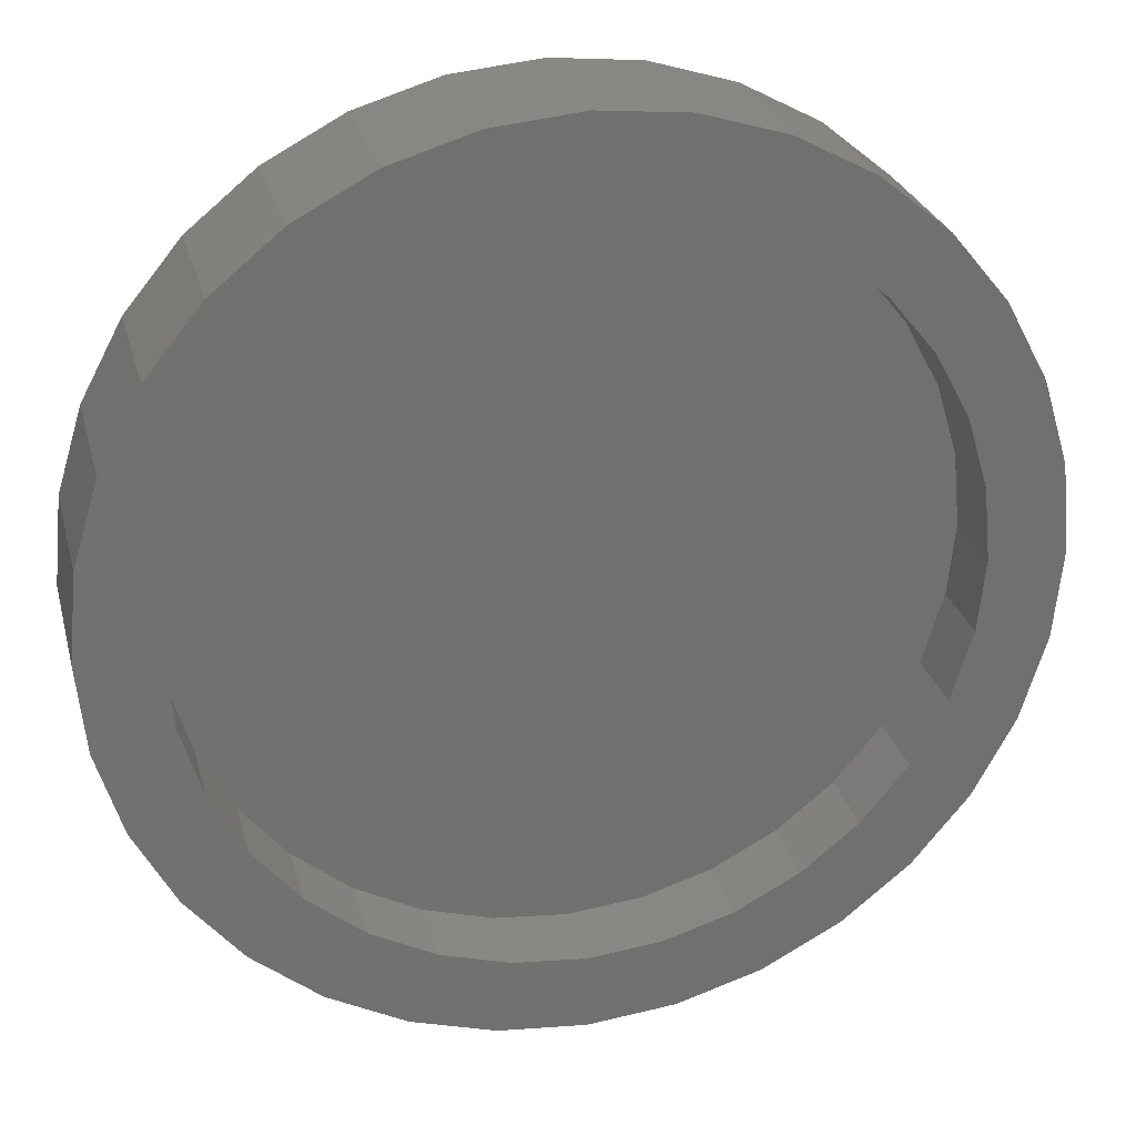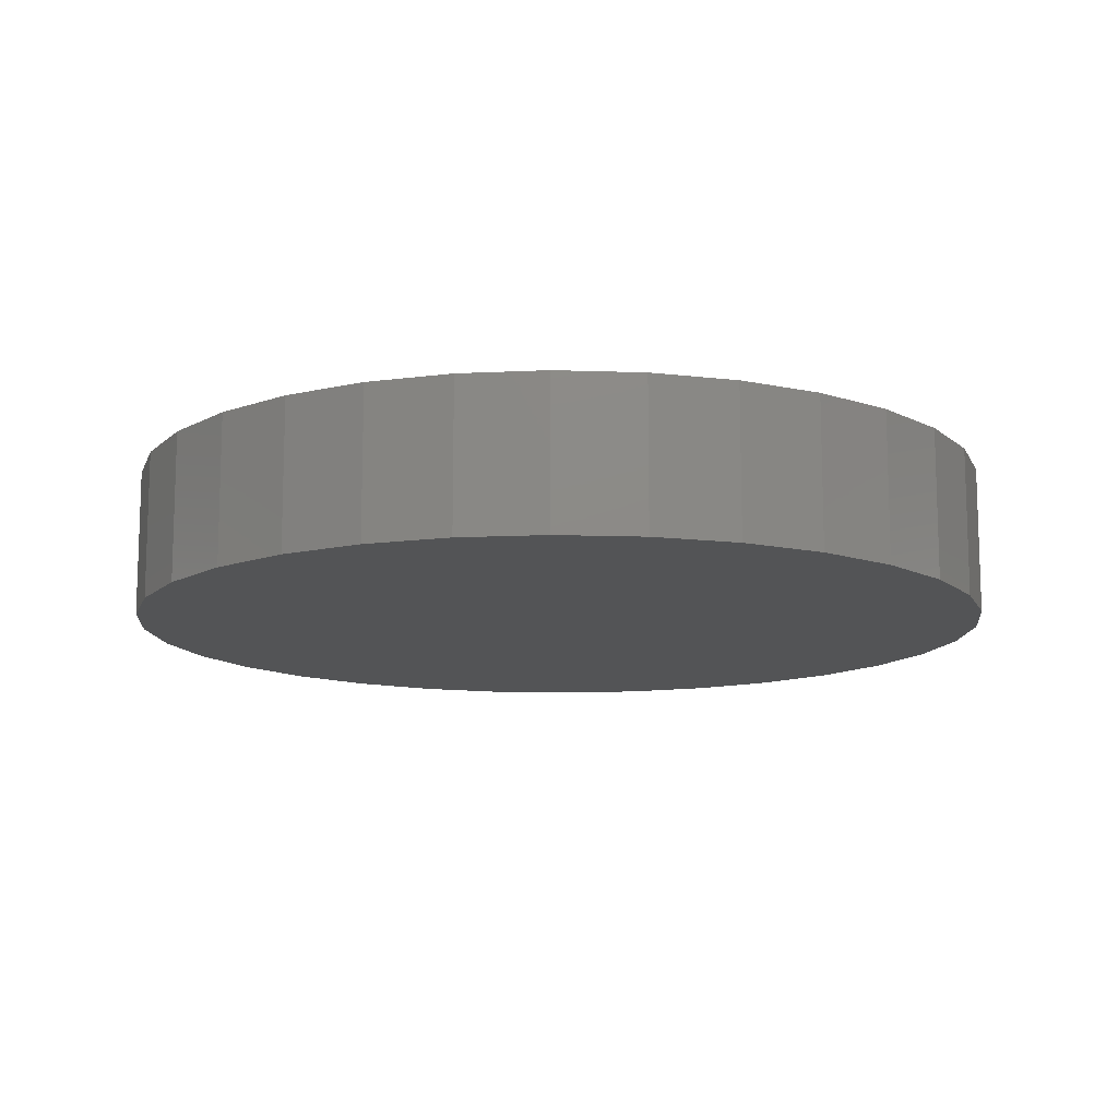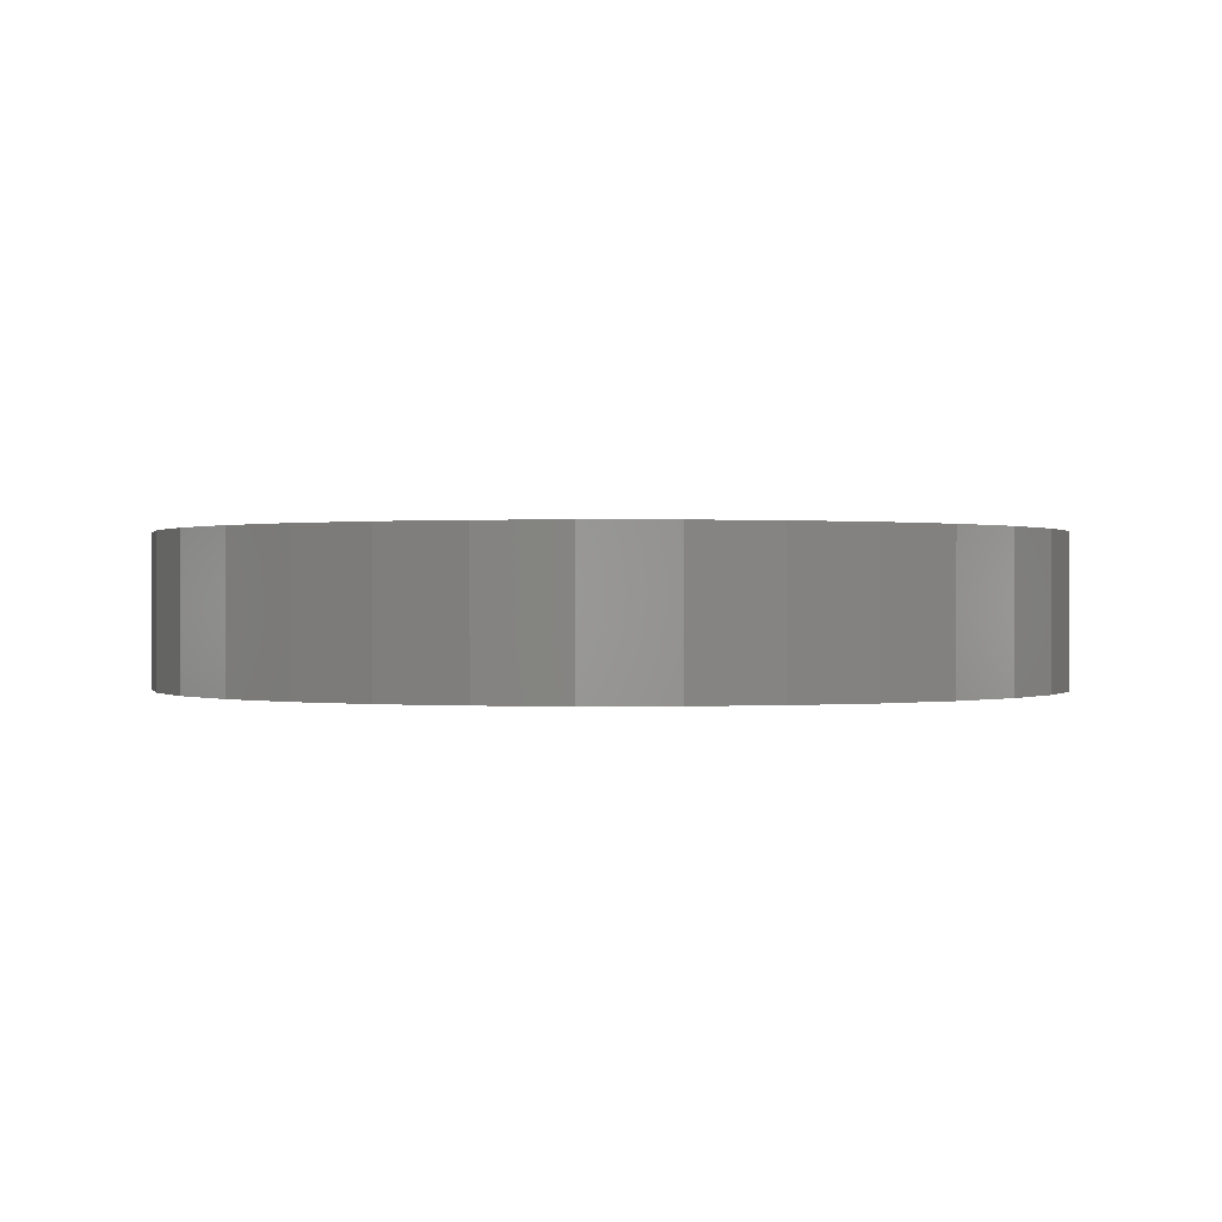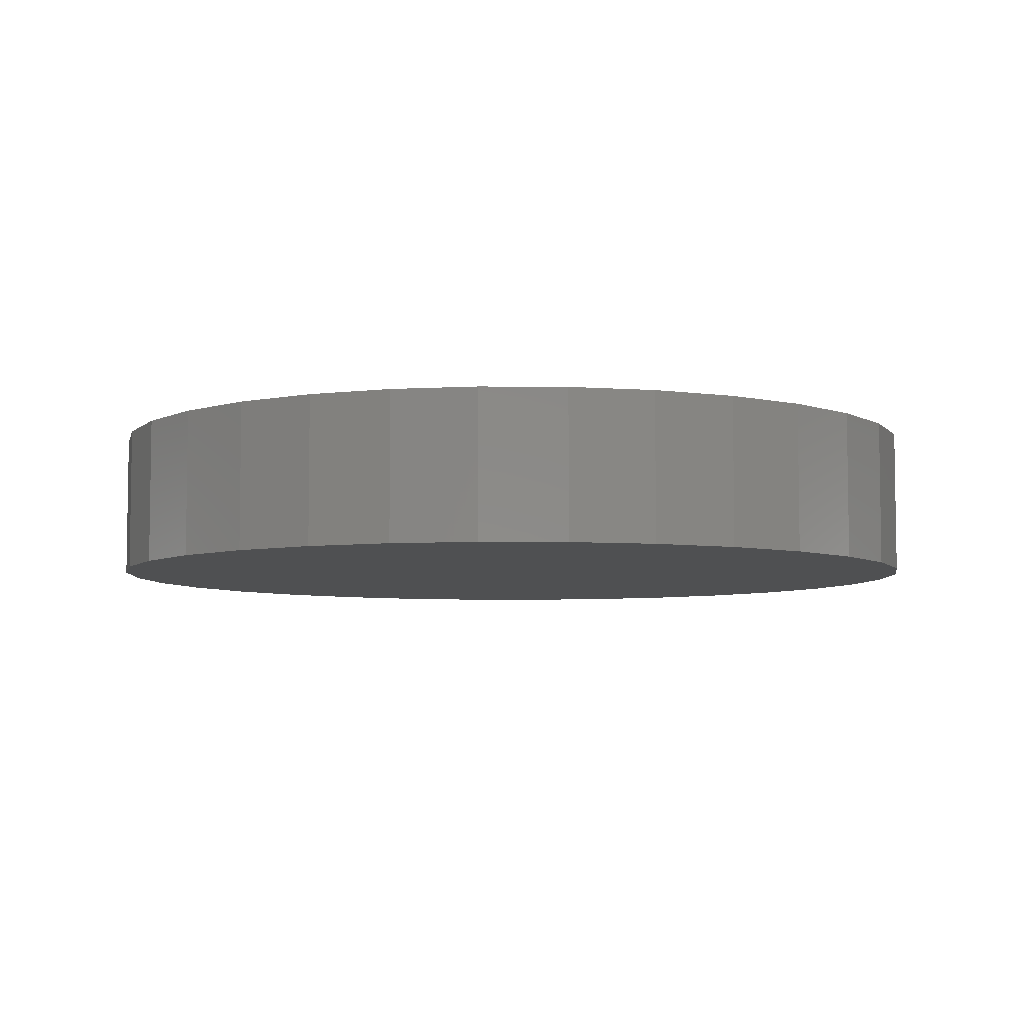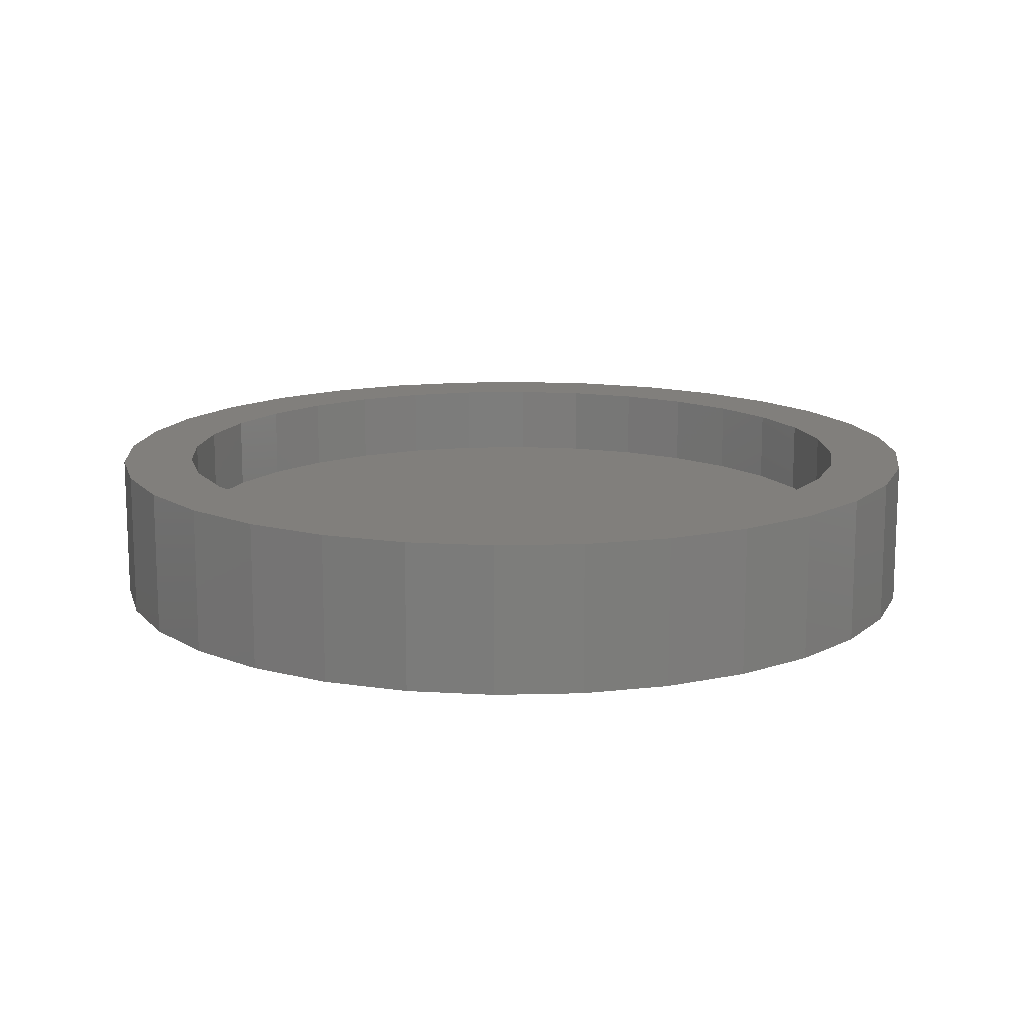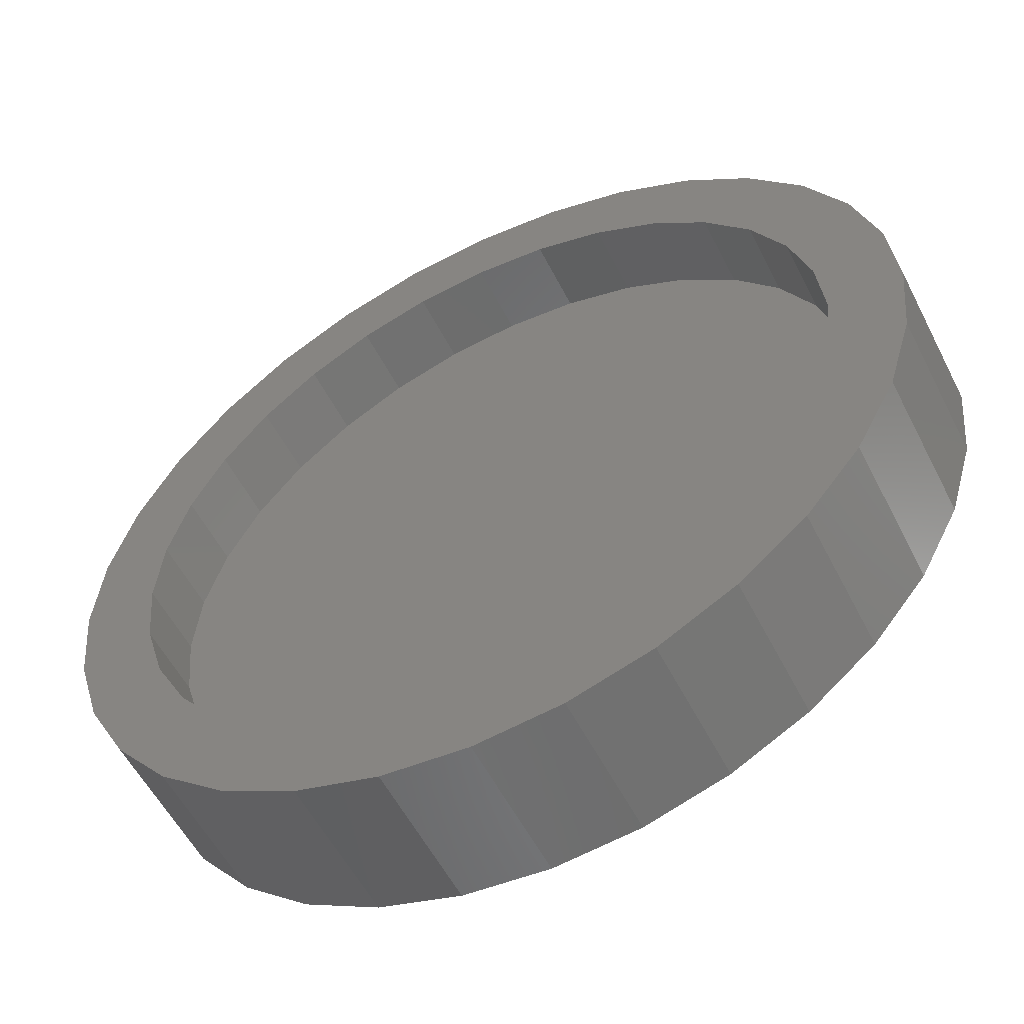
<metadata>
{"format":"stl","ext":"stl","renderer":"f3d","projection":"perspective","resolution":1024,"background":"white","views":[{"elev":26.9,"azim":-14.0,"up":"+Y"},{"elev":-12.3,"azim":12.2,"up":"+Z"},{"elev":0.2,"azim":138.7,"up":"+Z"},{"elev":-6.0,"azim":-153.3,"up":"+Z"},{"elev":13.7,"azim":137.2,"up":"+Z"},{"elev":-55.9,"azim":26.8,"up":"+Y"}]}
</metadata>
<code>
# stl→obj: 128 verts, 252 faces
v 0.2911 0.5985 0.03125
v 0.2911 0.6141 0.03125
v 0.2731 0.6124 0.03125
v 0.2558 0.6071 0.03125
v 0.2618 0.5927 0.03125
v 0.2259 0.5871 0.03125
v 0.2486 0.5856 0.03125
v 0.237 0.5761 0.03125
v 0.2145 0.5732 0.03125
v 0.2259 0.4568 0.03125
v 0.2486 0.4583 0.03125
v 0.237 0.4678 0.03125
v 0.2618 0.4512 0.03125
v 0.2399 0.4453 0.03125
v 0.2762 0.4469 0.03125
v 0.3091 0.6124 0.03125
v 0.3264 0.6071 0.03125
v 0.3423 0.5986 0.03125
v 0.3061 0.597 0.03125
v 0.3204 0.5927 0.03125
v 0.3563 0.5871 0.03125
v 0.3337 0.5856 0.03125
v 0.3453 0.5761 0.03125
v 0.3563 0.4568 0.03125
v 0.3678 0.4707 0.03125
v 0.3453 0.4678 0.03125
v 0.3337 0.4583 0.03125
v 0.3204 0.4512 0.03125
v 0.3423 0.4453 0.03125
v 0.3061 0.4469 0.03125
v 0.2399 0.5986 0.03125
v 0.2762 0.597 0.03125
v 0.2911 0.4454 0.03125
v 0.2558 0.4368 0.03125
v 0.2731 0.4315 0.03125
v 0.2911 0.4298 0.03125
v 0.3091 0.4315 0.03125
v 0.3264 0.4368 0.03125
v 0.2145 0.4707 0.03125
v 0.2275 0.4794 0.03125
v 0.2059 0.4867 0.03125
v 0.2204 0.4927 0.03125
v 0.2007 0.504 0.03125
v 0.216 0.507 0.03125
v 0.1989 0.522 0.03125
v 0.2146 0.522 0.03125
v 0.2007 0.5399 0.03125
v 0.216 0.5369 0.03125
v 0.2059 0.5572 0.03125
v 0.2204 0.5513 0.03125
v 0.2275 0.5645 0.03125
v 0.3678 0.5732 0.03125
v 0.3548 0.5645 0.03125
v 0.3763 0.5572 0.03125
v 0.3619 0.5513 0.03125
v 0.3815 0.5399 0.03125
v 0.3662 0.5369 0.03125
v 0.3833 0.522 0.03125
v 0.3677 0.522 0.03125
v 0.3815 0.504 0.03125
v 0.3662 0.507 0.03125
v 0.3763 0.4867 0.03125
v 0.3619 0.4927 0.03125
v 0.3548 0.4794 0.03125
v 0.2911 0.4454 0.01562
v 0.3061 0.4469 0.01562
v 0.3204 0.4512 0.01562
v 0.3337 0.4583 0.01562
v 0.3453 0.4678 0.01562
v 0.3548 0.4794 0.01562
v 0.3619 0.4927 0.01562
v 0.3662 0.507 0.01562
v 0.3677 0.522 0.01562
v 0.2762 0.4469 0.01562
v 0.2618 0.4512 0.01562
v 0.2486 0.4583 0.01562
v 0.237 0.4678 0.01562
v 0.2275 0.4794 0.01562
v 0.2204 0.4927 0.01562
v 0.216 0.507 0.01562
v 0.2146 0.522 0.01562
v 0.2911 0.5985 0.01562
v 0.2762 0.597 0.01562
v 0.2618 0.5927 0.01562
v 0.2486 0.5856 0.01562
v 0.237 0.5761 0.01562
v 0.2275 0.5645 0.01562
v 0.2204 0.5513 0.01562
v 0.216 0.5369 0.01562
v 0.3061 0.597 0.01562
v 0.3204 0.5927 0.01562
v 0.3337 0.5856 0.01562
v 0.3453 0.5761 0.01562
v 0.3548 0.5645 0.01562
v 0.3619 0.5513 0.01562
v 0.3662 0.5369 0.01562
v 0.2911 0.6141 0
v 0.3091 0.6124 0
v 0.2731 0.6124 0
v 0.2558 0.6071 0
v 0.3264 0.6071 0
v 0.2399 0.5986 0
v 0.3423 0.5986 0
v 0.3264 0.4368 0
v 0.2558 0.4368 0
v 0.3423 0.4453 0
v 0.2731 0.4315 0
v 0.3091 0.4315 0
v 0.2911 0.4298 0
v 0.2399 0.4453 0
v 0.2259 0.4568 0
v 0.3563 0.4568 0
v 0.2145 0.4707 0
v 0.3678 0.4707 0
v 0.2059 0.4867 0
v 0.3763 0.4867 0
v 0.2007 0.504 0
v 0.3815 0.504 0
v 0.1989 0.522 0
v 0.3833 0.522 0
v 0.2007 0.5399 0
v 0.3815 0.5399 0
v 0.2059 0.5572 0
v 0.3763 0.5572 0
v 0.2145 0.5732 0
v 0.3678 0.5732 0
v 0.2259 0.5871 0
v 0.3563 0.5871 0
f 1 2 3
f 1 3 4
f 5 6 7
f 8 7 6
f 6 9 8
f 10 11 12
f 13 11 10
f 10 14 13
f 15 13 14
f 16 2 1
f 17 16 1
f 17 1 18
f 18 1 19
f 18 19 20
f 18 20 21
f 20 22 21
f 21 22 23
f 24 25 26
f 24 26 27
f 24 27 28
f 24 28 29
f 29 28 30
f 31 6 5
f 31 5 32
f 31 32 1
f 31 1 4
f 33 15 14
f 33 14 34
f 33 34 35
f 33 35 36
f 33 36 37
f 33 37 38
f 33 38 29
f 33 29 30
f 10 12 39
f 39 12 40
f 39 40 41
f 41 40 42
f 41 42 43
f 43 42 44
f 43 44 45
f 45 44 46
f 45 46 47
f 47 46 48
f 47 48 49
f 49 48 50
f 49 50 9
f 9 50 51
f 9 51 8
f 21 23 52
f 52 23 53
f 52 53 54
f 54 53 55
f 54 55 56
f 56 55 57
f 56 57 58
f 58 57 59
f 58 59 60
f 60 59 61
f 60 61 62
f 62 61 63
f 62 63 25
f 25 63 64
f 25 64 26
f 65 30 66
f 66 30 28
f 66 28 67
f 67 28 27
f 67 27 68
f 68 27 26
f 68 26 69
f 69 26 64
f 69 64 70
f 70 64 63
f 70 63 71
f 71 63 61
f 71 61 72
f 72 61 59
f 72 59 73
f 30 65 33
f 33 65 74
f 33 74 15
f 15 74 75
f 15 75 13
f 13 75 76
f 13 76 11
f 11 76 77
f 11 77 12
f 12 77 78
f 12 78 40
f 40 78 79
f 40 79 42
f 42 79 80
f 42 80 44
f 44 80 81
f 44 81 46
f 82 32 83
f 83 32 5
f 83 5 84
f 84 5 7
f 84 7 85
f 85 7 8
f 85 8 86
f 86 8 51
f 86 51 87
f 87 51 50
f 87 50 88
f 88 50 48
f 88 48 89
f 89 48 46
f 89 46 81
f 32 82 1
f 1 82 90
f 1 90 19
f 19 90 91
f 19 91 20
f 20 91 92
f 20 92 22
f 22 92 93
f 22 93 23
f 23 93 94
f 23 94 53
f 53 94 95
f 53 95 55
f 55 95 96
f 55 96 57
f 57 96 73
f 57 73 59
f 83 90 82
f 90 83 84
f 90 84 91
f 91 84 85
f 91 85 92
f 92 85 86
f 92 86 93
f 69 76 68
f 68 76 75
f 68 75 67
f 67 75 74
f 67 74 66
f 66 74 65
f 93 86 94
f 94 86 87
f 94 87 95
f 95 87 88
f 95 88 96
f 96 88 89
f 96 89 73
f 73 89 81
f 73 81 72
f 72 81 80
f 72 80 71
f 71 80 79
f 71 79 70
f 70 79 78
f 70 78 69
f 69 78 77
f 69 77 76
f 97 98 99
f 100 99 98
f 101 100 98
f 102 100 101
f 103 102 101
f 104 105 106
f 107 105 104
f 108 107 104
f 109 107 108
f 105 110 106
f 106 110 111
f 106 111 112
f 112 111 113
f 112 113 114
f 114 113 115
f 114 115 116
f 116 115 117
f 116 117 118
f 118 117 119
f 118 119 120
f 120 119 121
f 120 121 122
f 122 121 123
f 122 123 124
f 124 123 125
f 124 125 126
f 126 125 127
f 126 127 128
f 128 127 102
f 128 102 103
f 120 58 118
f 118 58 60
f 118 60 116
f 116 60 62
f 116 62 114
f 114 62 25
f 114 25 112
f 112 25 24
f 112 24 106
f 106 24 29
f 106 29 104
f 104 29 38
f 104 38 108
f 108 38 37
f 108 37 109
f 109 37 36
f 109 36 107
f 107 36 35
f 107 35 105
f 105 35 34
f 105 34 110
f 110 34 14
f 110 14 111
f 111 14 10
f 111 10 113
f 113 10 39
f 113 39 115
f 115 39 41
f 115 41 117
f 117 41 43
f 117 43 119
f 119 43 45
f 119 45 121
f 121 45 47
f 121 47 123
f 123 47 49
f 123 49 125
f 125 49 9
f 125 9 127
f 127 9 6
f 127 6 102
f 102 6 31
f 102 31 100
f 100 31 4
f 100 4 99
f 99 4 3
f 99 3 97
f 97 3 2
f 97 2 98
f 98 2 16
f 98 16 101
f 101 16 17
f 101 17 103
f 103 17 18
f 103 18 128
f 128 18 21
f 128 21 126
f 126 21 52
f 126 52 124
f 124 52 54
f 124 54 122
f 122 54 56
f 122 56 120
f 120 56 58

</code>
